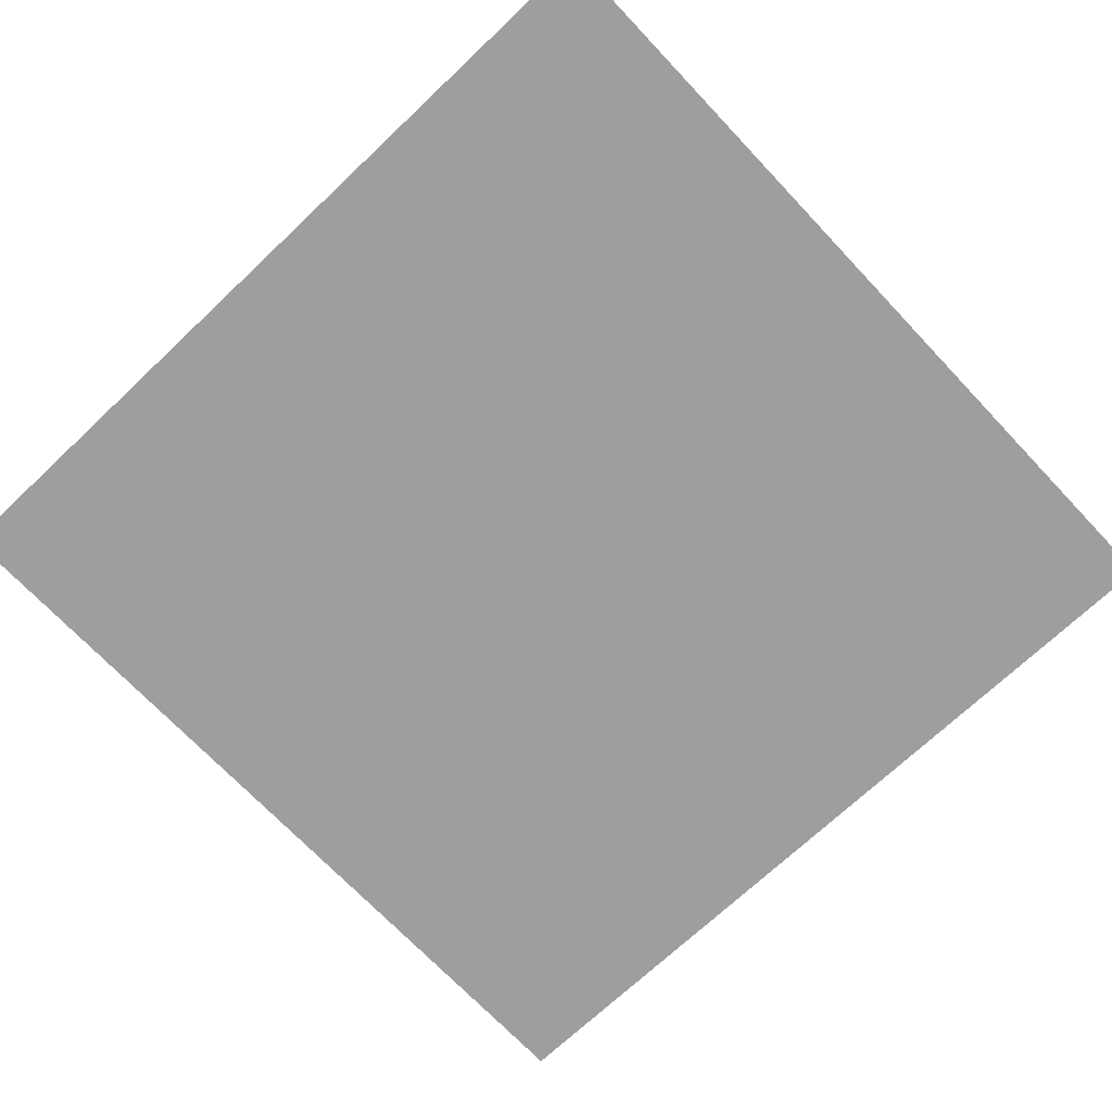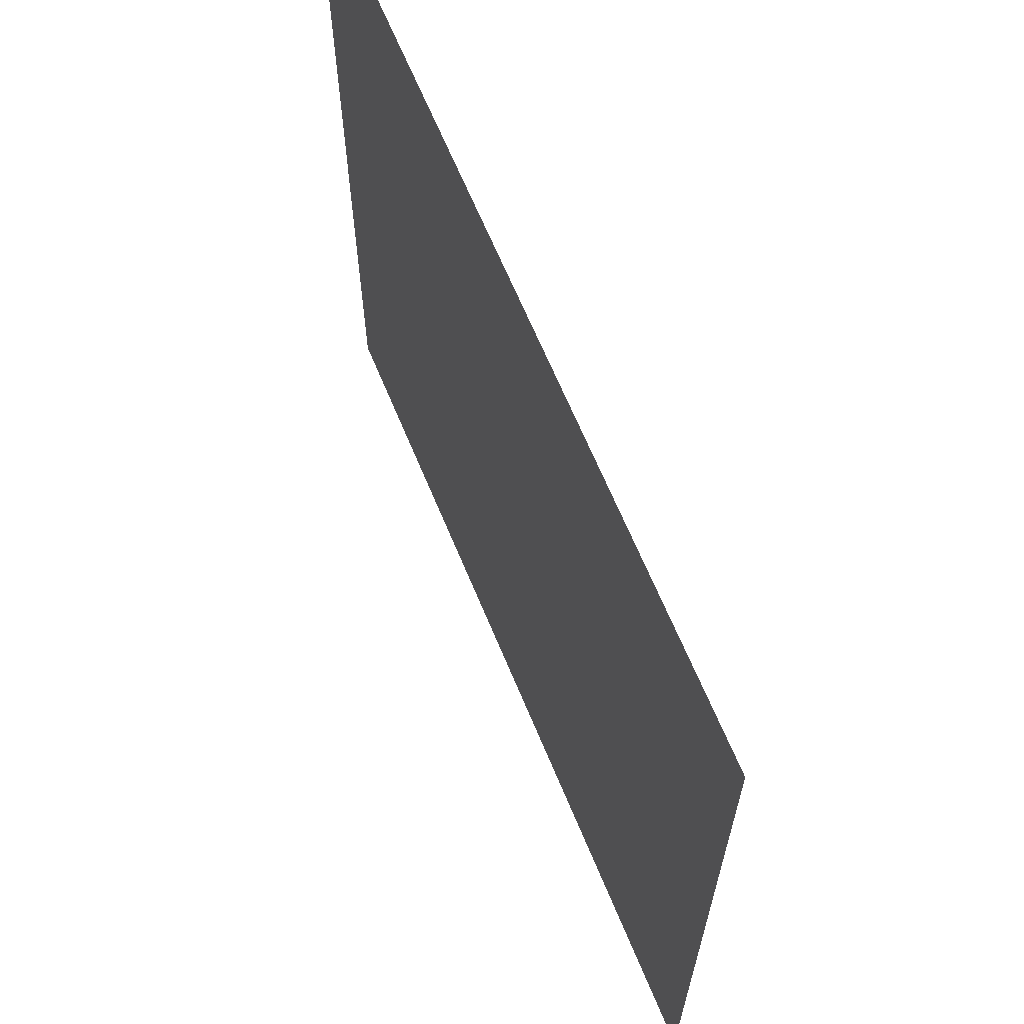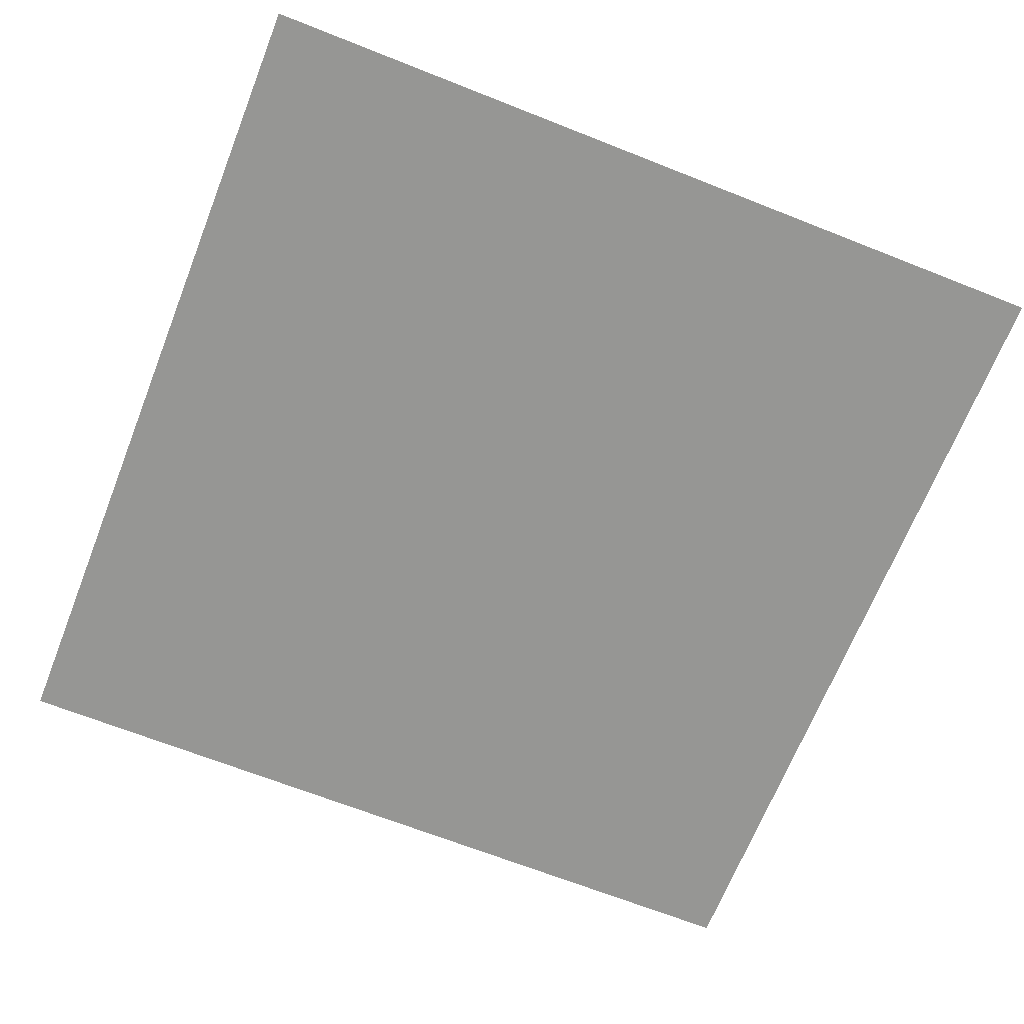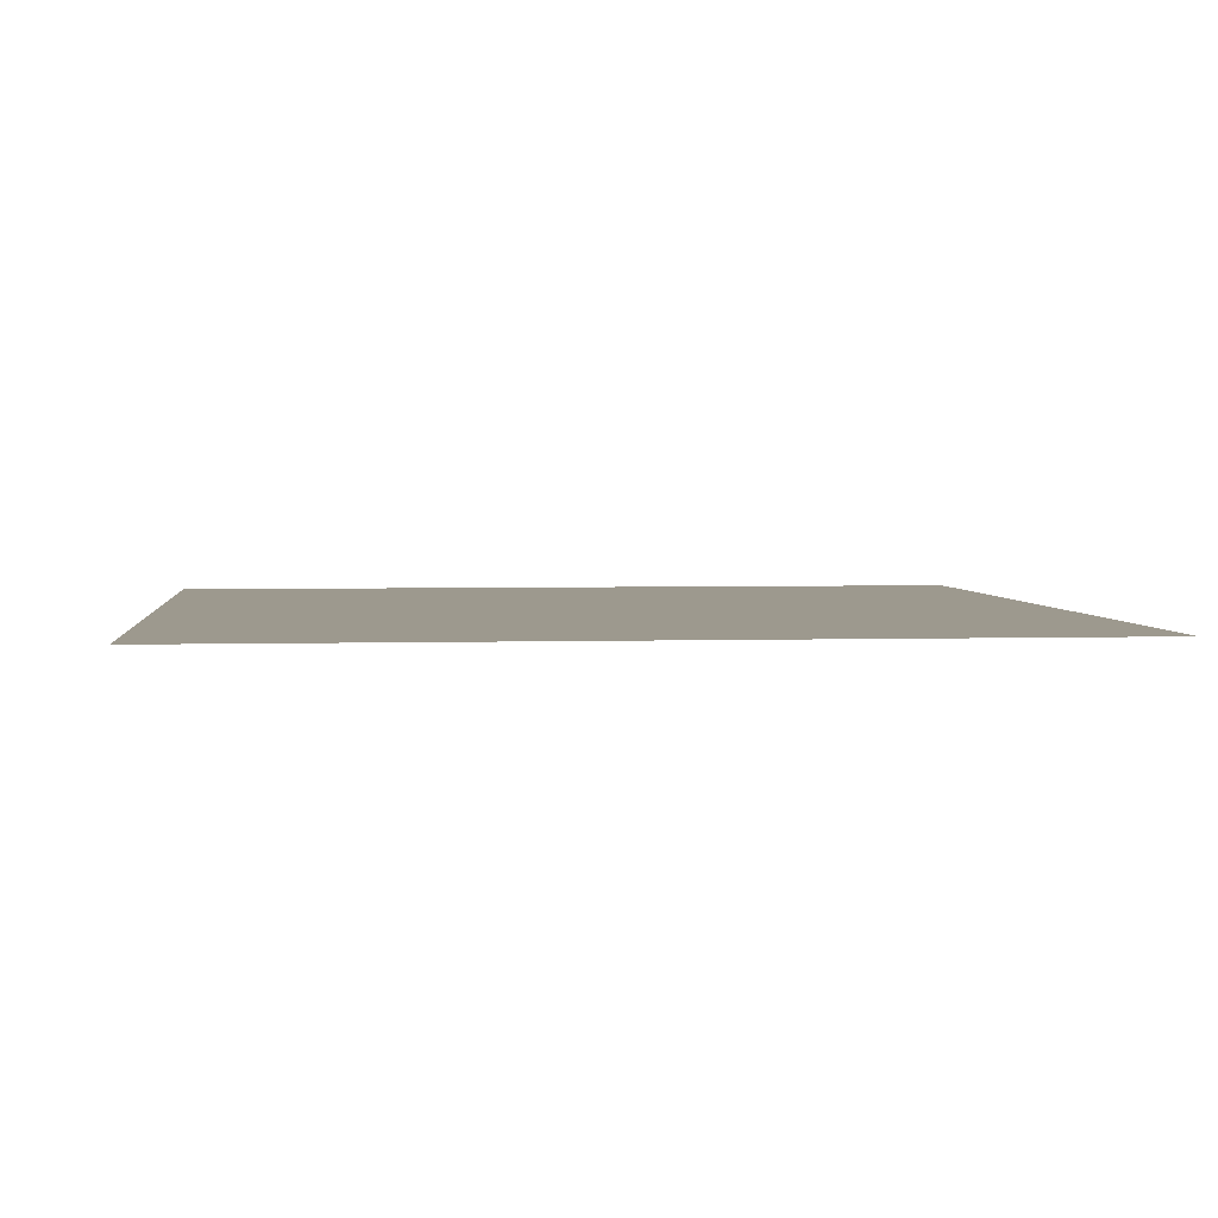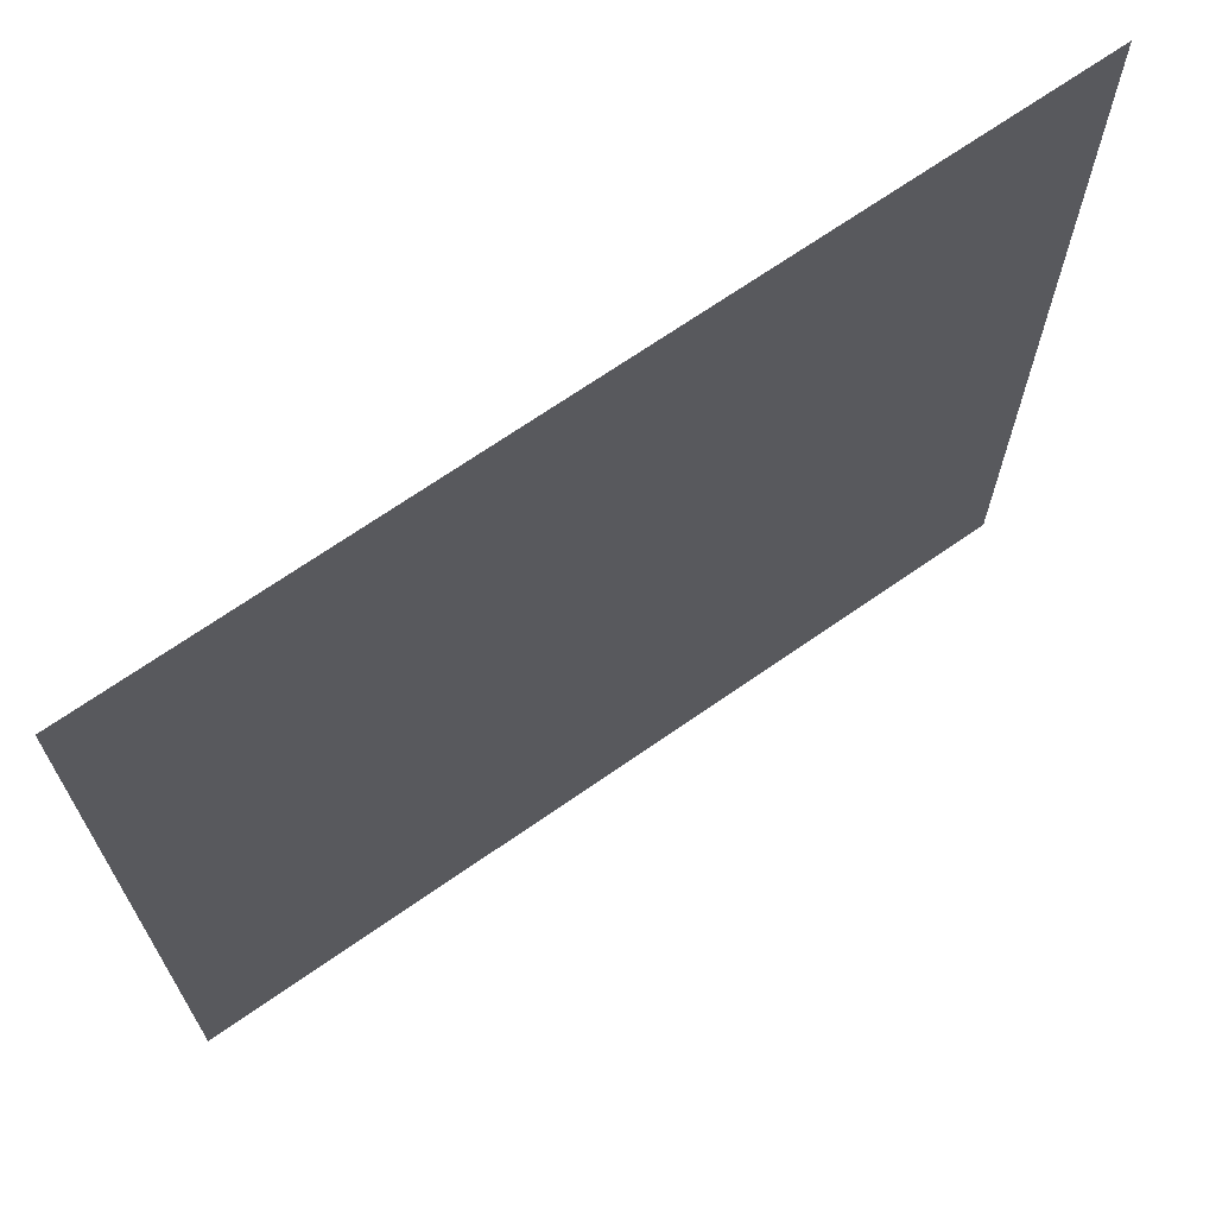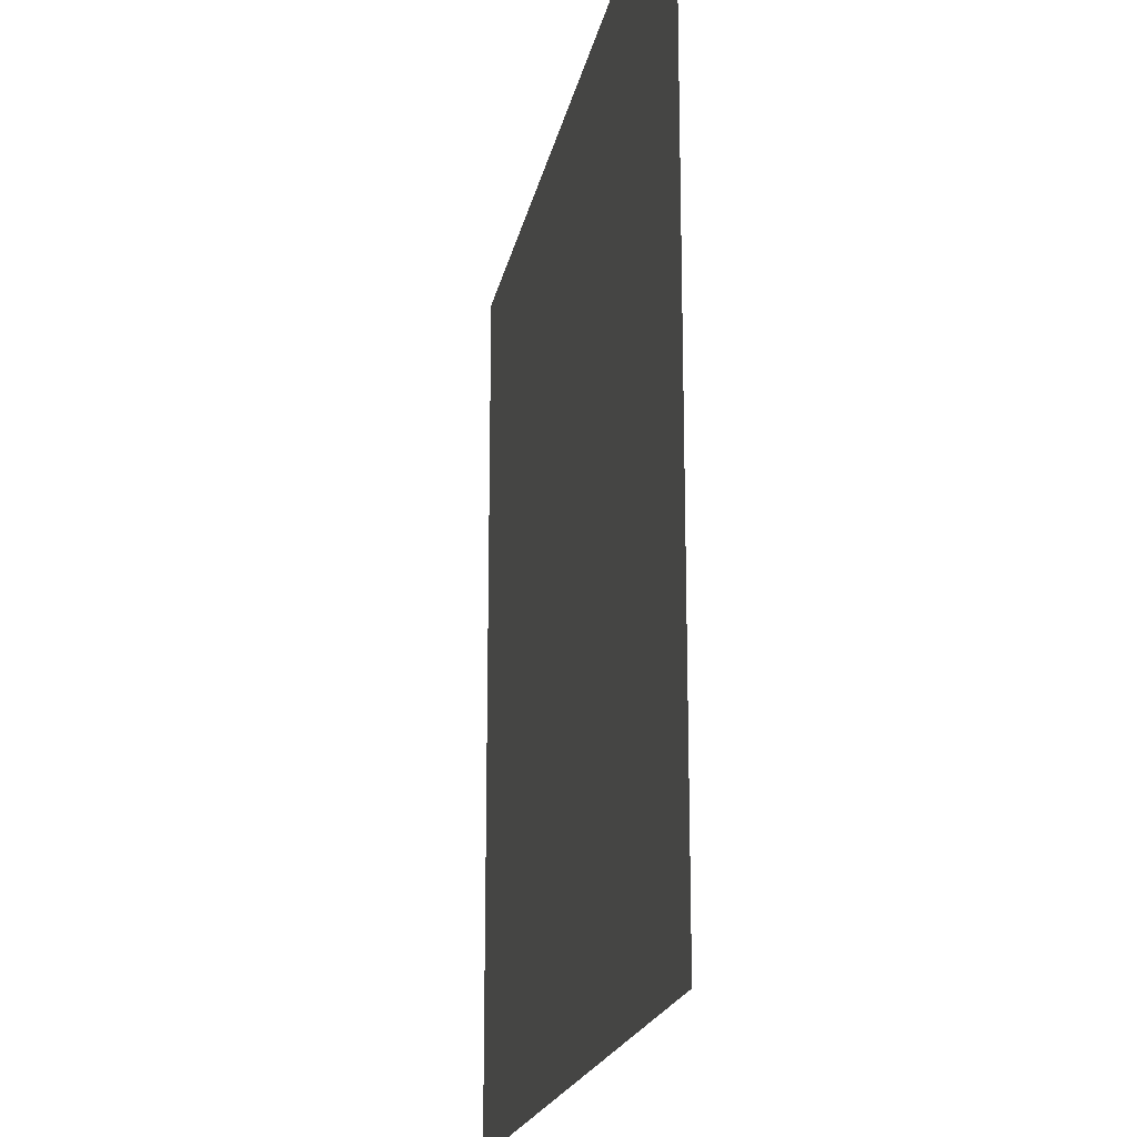
<metadata>
{"format":"obj","ext":"obj","renderer":"f3d","projection":"perspective","resolution":1024,"background":"white","views":[{"elev":-70.9,"azim":-136.6,"up":"+Y"},{"elev":65.9,"azim":-112.5,"up":"+Z"},{"elev":-67.7,"azim":158.4,"up":"+Y"},{"elev":3.3,"azim":-6.1,"up":"+Y"},{"elev":69.3,"azim":-34.9,"up":"+Z"},{"elev":-19.0,"azim":79.4,"up":"+Z"}]}
</metadata>
<code>
g default
v -0.5 14.53 0.5
v 0.5 14.53 0.5
v -0.5 14.53 -0.5
v 0.5 14.53 -0.5
g pPlane1
f 1 2 4 3

</code>
